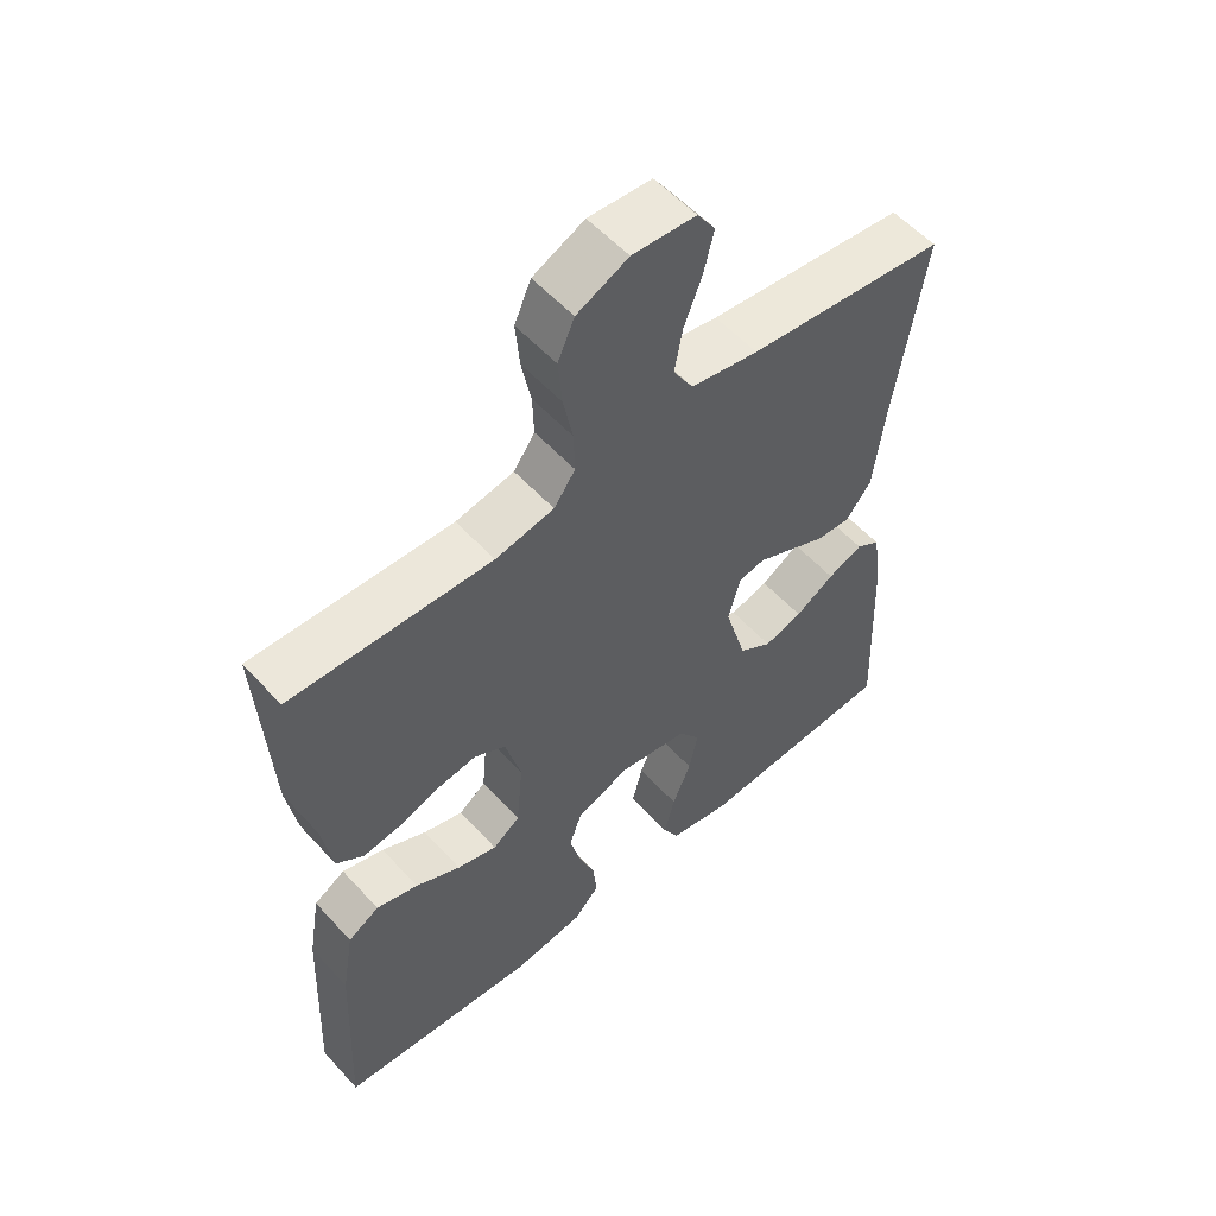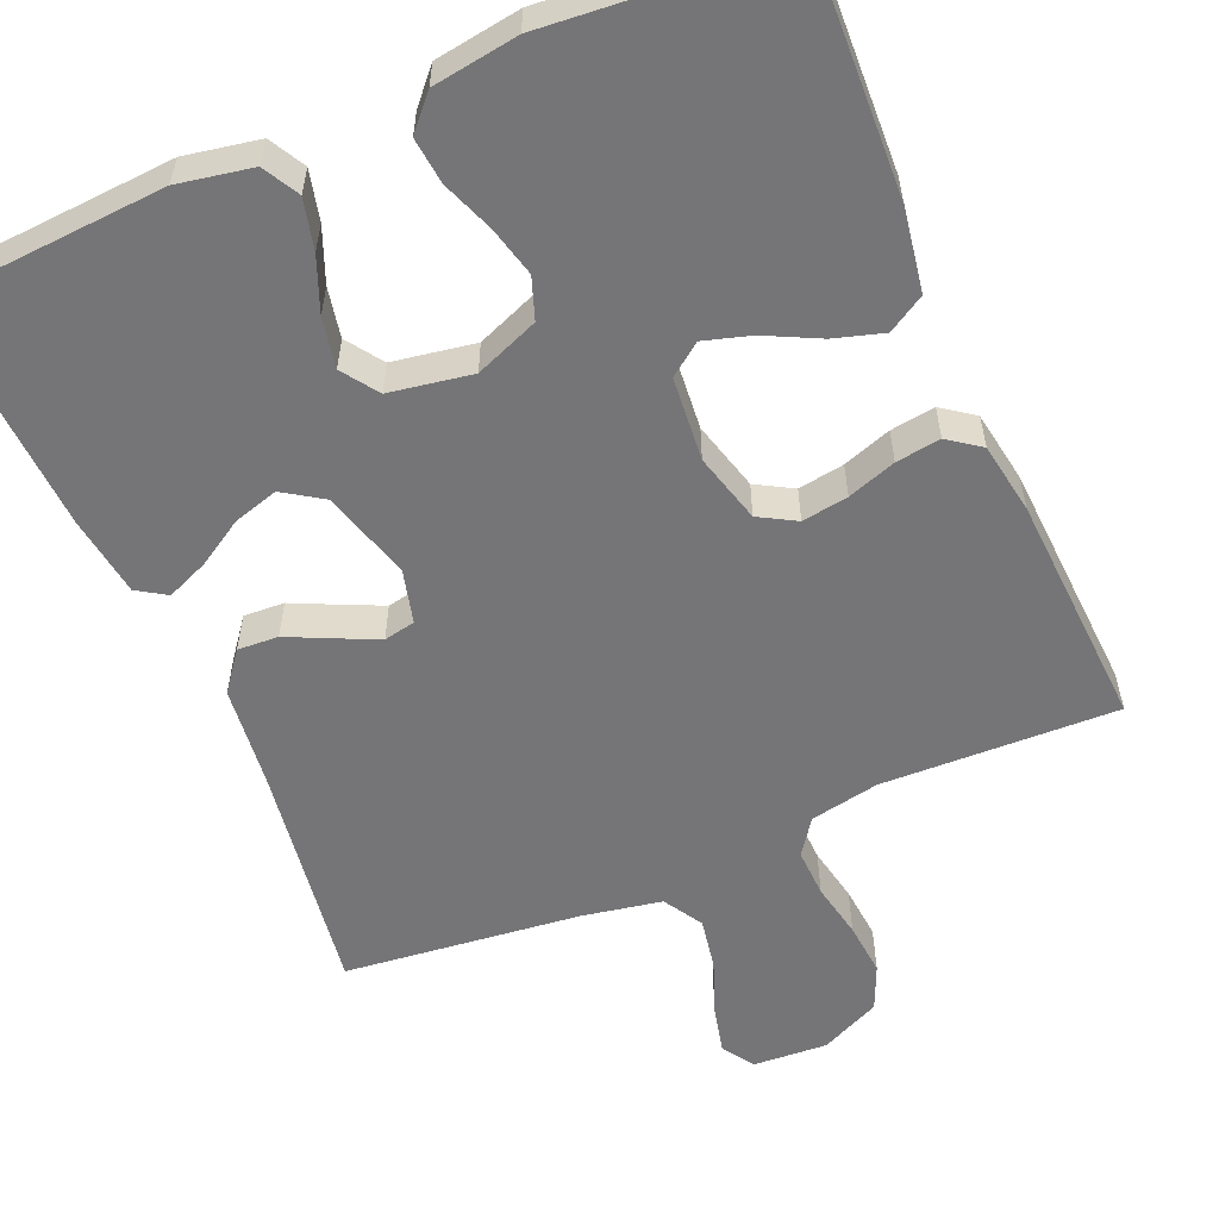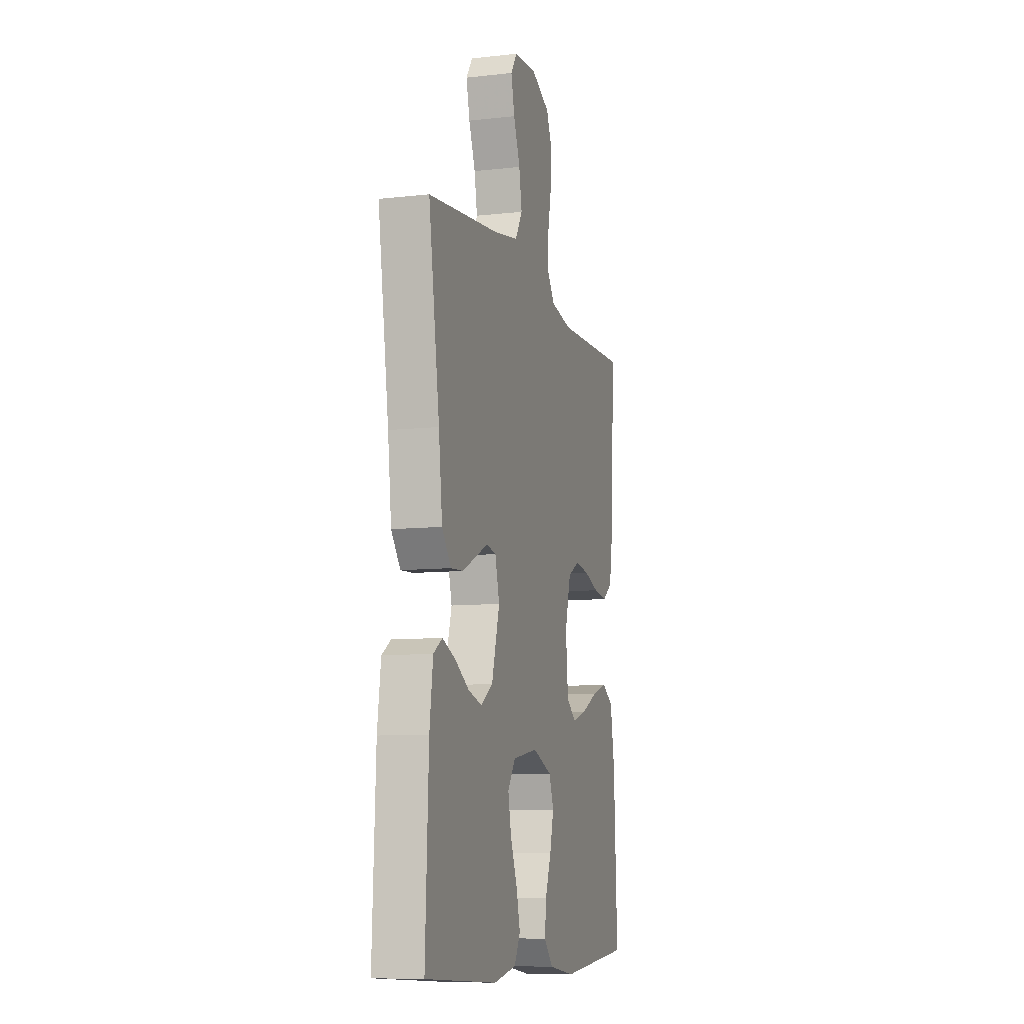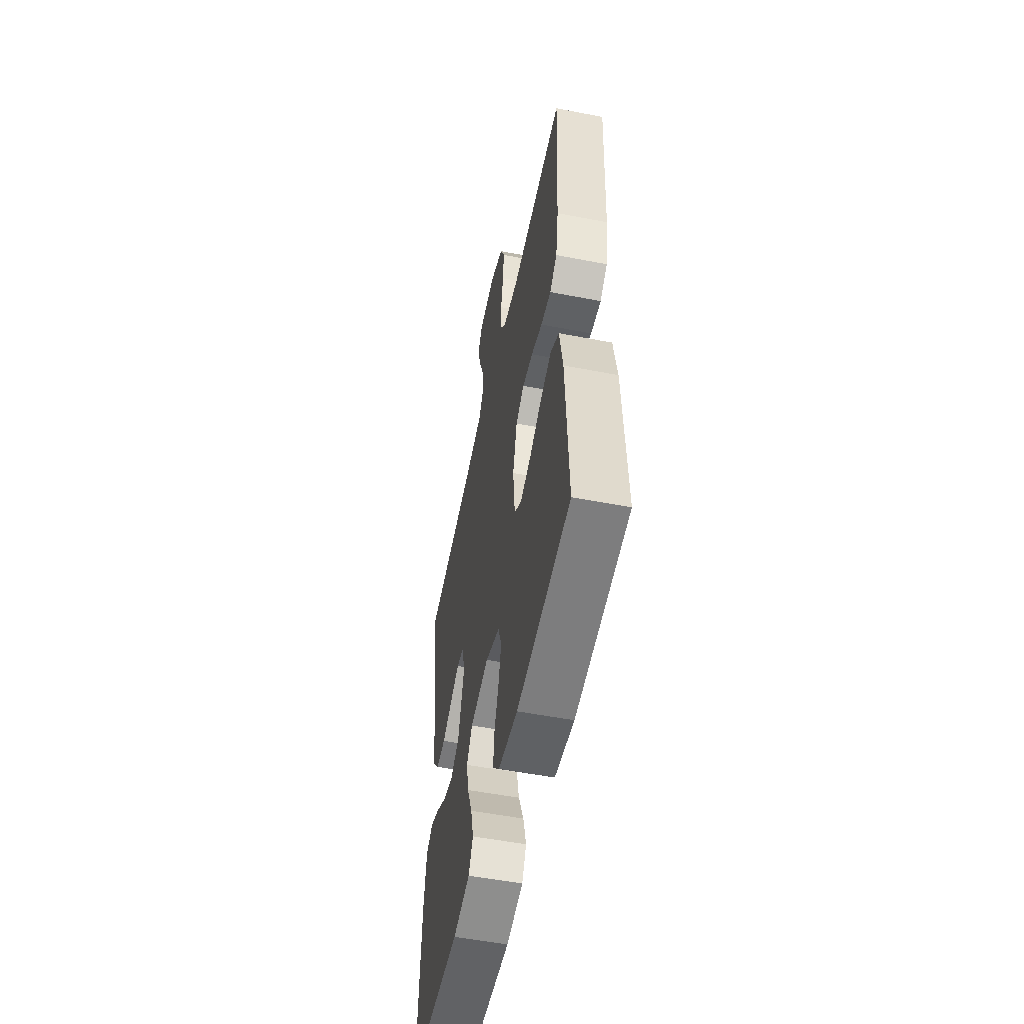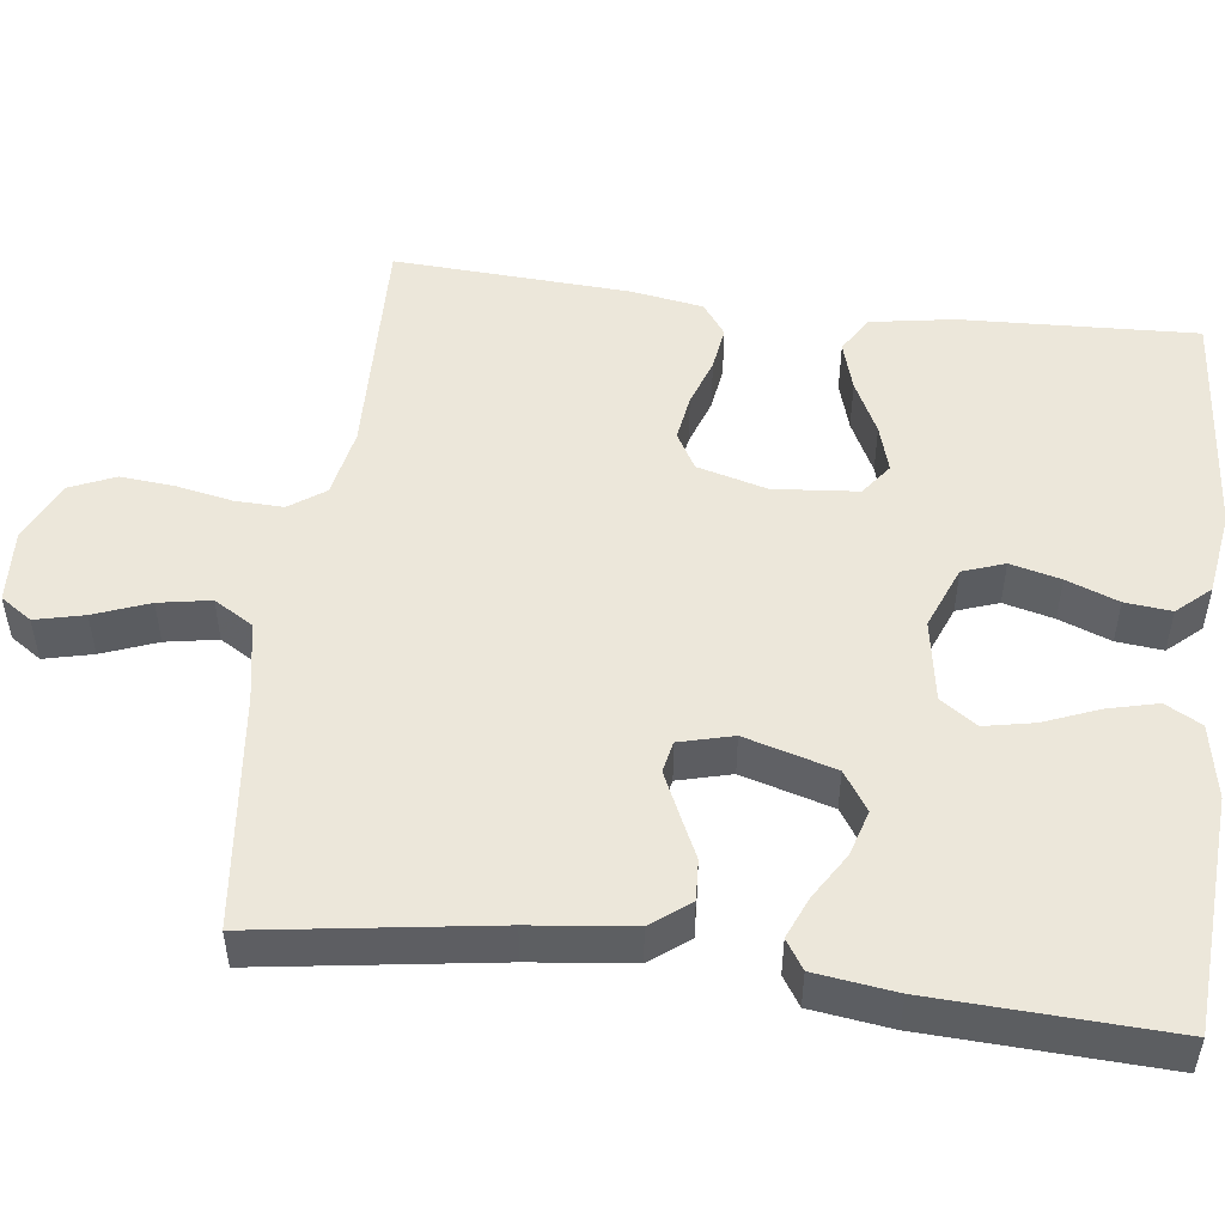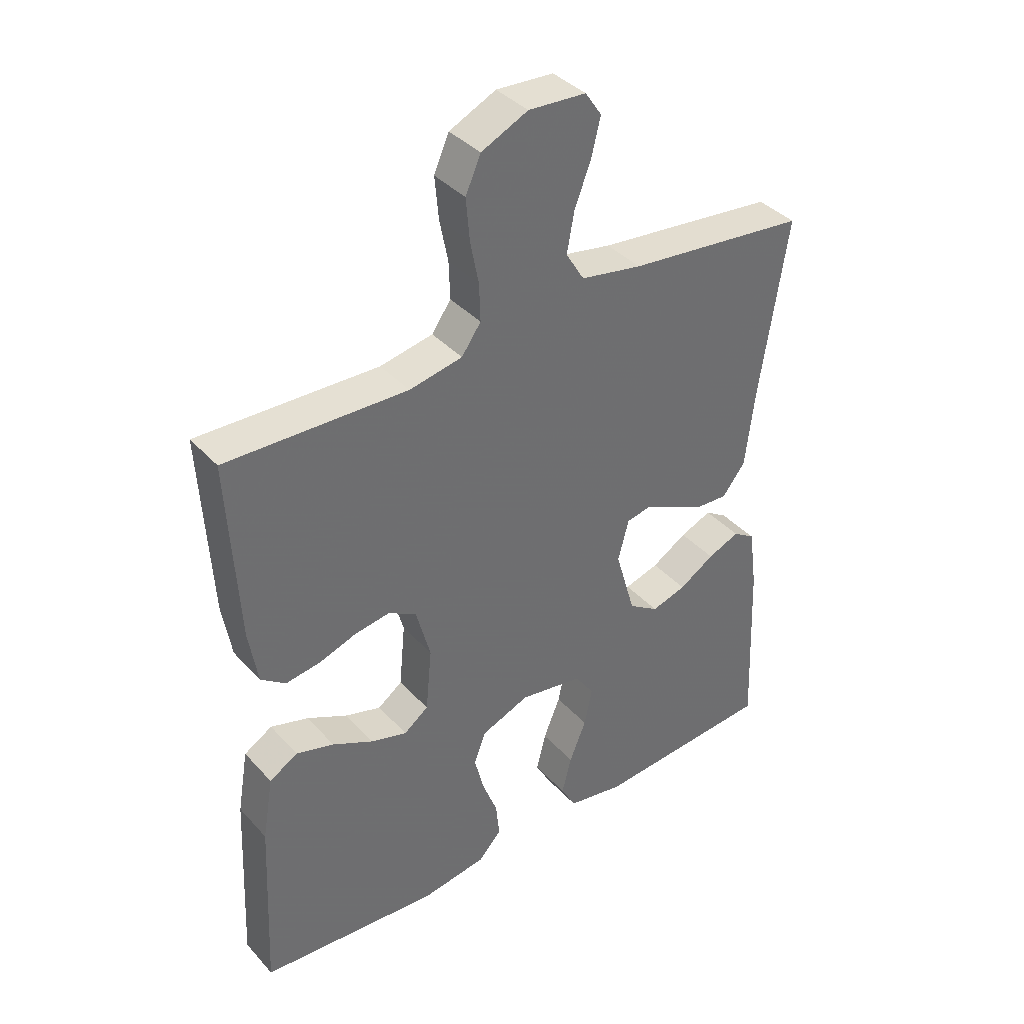
<metadata>
{"format":"obj","ext":"obj","renderer":"f3d","projection":"perspective","resolution":1024,"background":"white","views":[{"elev":55.7,"azim":-41.5,"up":"+Z"},{"elev":-56.6,"azim":-156.7,"up":"+Y"},{"elev":-9.2,"azim":106.4,"up":"+Z"},{"elev":-54.2,"azim":-101.6,"up":"+Z"},{"elev":50.4,"azim":97.3,"up":"+Y"},{"elev":38.6,"azim":-37.1,"up":"+Z"}]}
</metadata>
<code>
v 0.5 0.07 -0.5
v 0.2 0.07 -0.519
v 0.105 0.07 -0.501
v 0.08 0.07 -0.455
v 0.096 0.07 -0.391
v 0.124 0.07 -0.322
v 0.137 0.07 -0.258
v 0.105 0.07 -0.212
v 0 0.07 -0.194
v -0.081 0.07 -0.226
v -0.1 0.07 -0.279
v -0.084 0.07 -0.343
v -0.059 0.07 -0.409
v -0.053 0.07 -0.468
v -0.091 0.07 -0.51
v -0.2 0.07 -0.526
v -0.5 0.07 -0.5
v -0.486 0.07 -0.2
v -0.468 0.07 -0.094
v -0.421 0.07 -0.066
v -0.358 0.07 -0.085
v -0.29 0.07 -0.119
v -0.23 0.07 -0.137
v -0.189 0.07 -0.107
v -0.179 0.07 0
v -0.203 0.07 0.089
v -0.25 0.07 0.116
v -0.309 0.07 0.107
v -0.371 0.07 0.086
v -0.428 0.07 0.078
v -0.469 0.07 0.108
v -0.484 0.07 0.2
v -0.5 0.07 0.5
v -0.2 0.07 0.49
v -0.112 0.07 0.507
v -0.08 0.07 0.552
v -0.082 0.07 0.614
v -0.096 0.07 0.685
v -0.102 0.07 0.754
v -0.077 0.07 0.811
v 0 0.07 0.847
v 0.095 0.07 0.841
v 0.122 0.07 0.801
v 0.107 0.07 0.739
v 0.08 0.07 0.669
v 0.068 0.07 0.603
v 0.098 0.07 0.553
v 0.2 0.07 0.534
v 0.5 0.07 0.5
v 0.455 0.07 0.2
v 0.44 0.07 0.071
v 0.402 0.07 0.022
v 0.35 0.07 0.025
v 0.293 0.07 0.052
v 0.241 0.07 0.076
v 0.201 0.07 0.068
v 0.183 0.07 0
v 0.216 0.07 -0.115
v 0.266 0.07 -0.148
v 0.324 0.07 -0.131
v 0.383 0.07 -0.095
v 0.436 0.07 -0.073
v 0.473 0.07 -0.097
v 0.487 0.07 -0.2
v 0.5 0 -0.5
v 0.2 0 -0.519
v 0.105 0 -0.501
v 0.08 0 -0.455
v 0.096 0 -0.391
v 0.124 0 -0.322
v 0.137 0 -0.258
v 0.105 0 -0.212
v 0 0 -0.194
v -0.081 0 -0.226
v -0.1 0 -0.279
v -0.084 0 -0.343
v -0.059 0 -0.409
v -0.053 0 -0.468
v -0.091 0 -0.51
v -0.2 0 -0.526
v -0.5 0 -0.5
v -0.486 0 -0.2
v -0.468 0 -0.094
v -0.421 0 -0.066
v -0.358 0 -0.085
v -0.29 0 -0.119
v -0.23 0 -0.137
v -0.189 0 -0.107
v -0.179 0 0
v -0.203 0 0.089
v -0.25 0 0.116
v -0.309 0 0.107
v -0.371 0 0.086
v -0.428 0 0.078
v -0.469 0 0.108
v -0.484 0 0.2
v -0.5 0 0.5
v -0.2 0 0.49
v -0.112 0 0.507
v -0.08 0 0.552
v -0.082 0 0.614
v -0.096 0 0.685
v -0.102 0 0.754
v -0.077 0 0.811
v 0 0 0.847
v 0.095 0 0.841
v 0.122 0 0.801
v 0.107 0 0.739
v 0.08 0 0.669
v 0.068 0 0.603
v 0.098 0 0.553
v 0.2 0 0.534
v 0.5 0 0.5
v 0.455 0 0.2
v 0.44 0 0.071
v 0.402 0 0.022
v 0.35 0 0.025
v 0.293 0 0.052
v 0.241 0 0.076
v 0.201 0 0.068
v 0.183 0 0
v 0.216 0 -0.115
v 0.266 0 -0.148
v 0.324 0 -0.131
v 0.383 0 -0.095
v 0.436 0 -0.073
v 0.473 0 -0.097
v 0.487 0 -0.2
f 60 61 62 63
f 59 60 63 64
f 51 52 53 54
f 50 51 54 55
f 48 49 50 55
f 47 48 55 56
f 42 43 44 45
f 42 45 46
f 41 42 46
f 40 41 46
f 37 38 39 40
f 36 37 40 46
f 35 36 46 47
f 31 32 33 34
f 31 34 35
f 28 29 30 31
f 27 28 31 35
f 26 27 35 47
f 19 20 21 22
f 19 22 23
f 18 19 23
f 17 18 23
f 16 17 23 24
f 12 13 14 15
f 11 12 15 16
f 10 11 16 24
f 3 4 5 6
f 3 6 7
f 2 3 7
f 59 64 1 2
f 58 59 2 7
f 57 58 7 8
f 56 57 8 9
f 25 26 47 56
f 24 25 56
f 9 10 24 56
f 127 126 125 124
f 128 127 124 123
f 118 117 116 115
f 119 118 115 114
f 119 114 113 112
f 120 119 112 111
f 109 108 107 106
f 110 109 106
f 110 106 105
f 110 105 104
f 104 103 102 101
f 110 104 101 100
f 111 110 100 99
f 98 97 96 95
f 99 98 95
f 95 94 93 92
f 99 95 92 91
f 111 99 91 90
f 86 85 84 83
f 87 86 83
f 87 83 82
f 87 82 81
f 88 87 81 80
f 79 78 77 76
f 80 79 76 75
f 88 80 75 74
f 70 69 68 67
f 71 70 67
f 71 67 66
f 66 65 128 123
f 71 66 123 122
f 72 71 122 121
f 73 72 121 120
f 120 111 90 89
f 120 89 88
f 120 88 74 73
f 1 65 66 2
f 2 66 67 3
f 3 67 68 4
f 4 68 69 5
f 5 69 70 6
f 6 70 71 7
f 7 71 72 8
f 8 72 73 9
f 9 73 74 10
f 10 74 75 11
f 11 75 76 12
f 12 76 77 13
f 13 77 78 14
f 14 78 79 15
f 15 79 80 16
f 16 80 81 17
f 17 81 82 18
f 18 82 83 19
f 19 83 84 20
f 20 84 85 21
f 21 85 86 22
f 22 86 87 23
f 23 87 88 24
f 24 88 89 25
f 25 89 90 26
f 26 90 91 27
f 27 91 92 28
f 28 92 93 29
f 29 93 94 30
f 30 94 95 31
f 31 95 96 32
f 32 96 97 33
f 33 97 98 34
f 34 98 99 35
f 35 99 100 36
f 36 100 101 37
f 37 101 102 38
f 38 102 103 39
f 39 103 104 40
f 40 104 105 41
f 41 105 106 42
f 42 106 107 43
f 43 107 108 44
f 44 108 109 45
f 45 109 110 46
f 46 110 111 47
f 47 111 112 48
f 48 112 113 49
f 49 113 114 50
f 50 114 115 51
f 51 115 116 52
f 52 116 117 53
f 53 117 118 54
f 54 118 119 55
f 55 119 120 56
f 56 120 121 57
f 57 121 122 58
f 58 122 123 59
f 59 123 124 60
f 60 124 125 61
f 61 125 126 62
f 62 126 127 63
f 63 127 128 64
f 64 128 65 1

</code>
